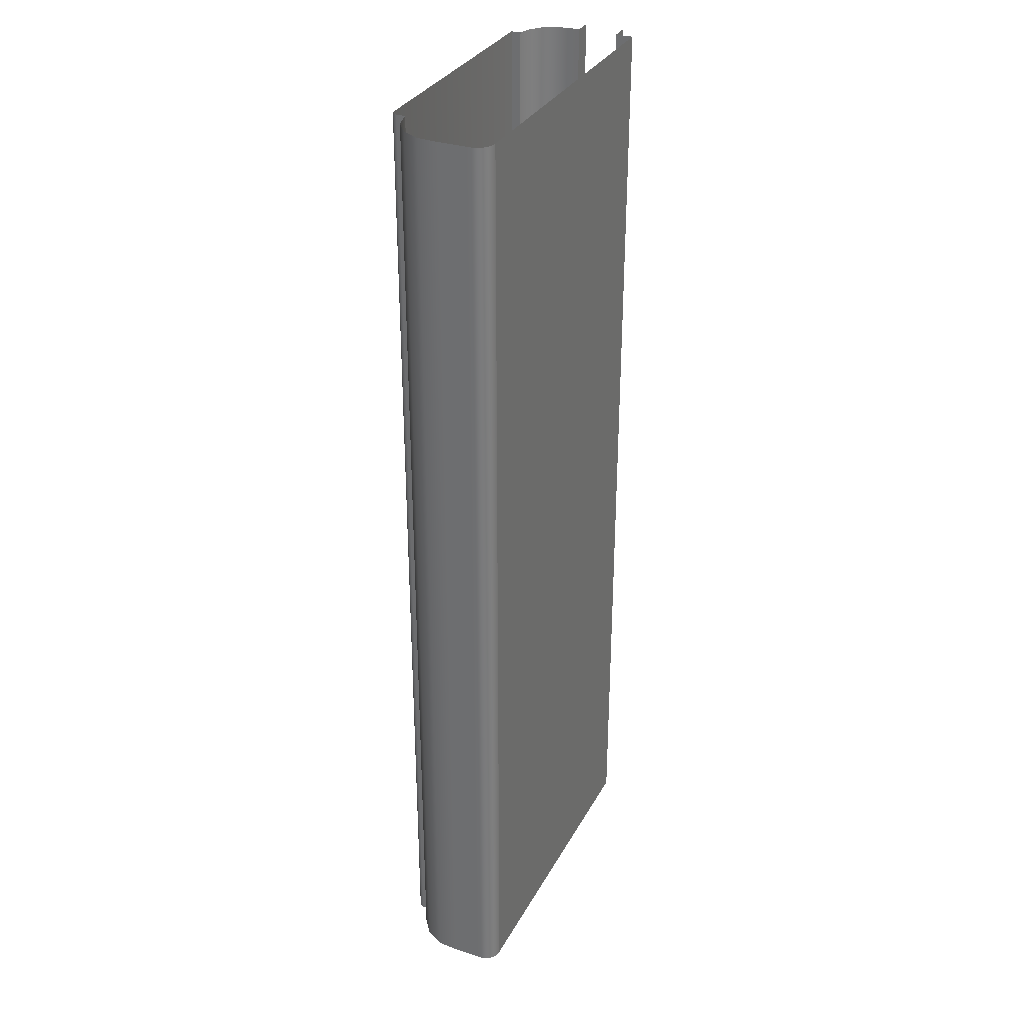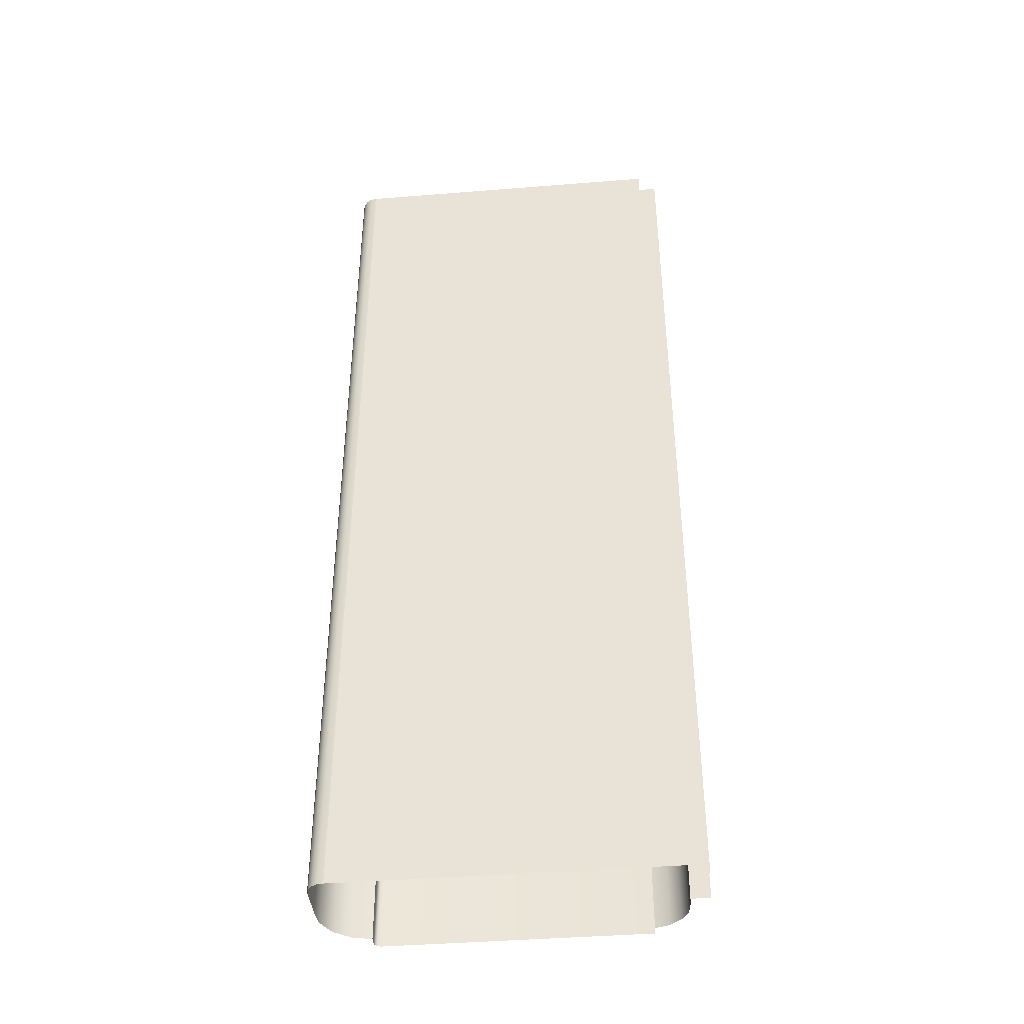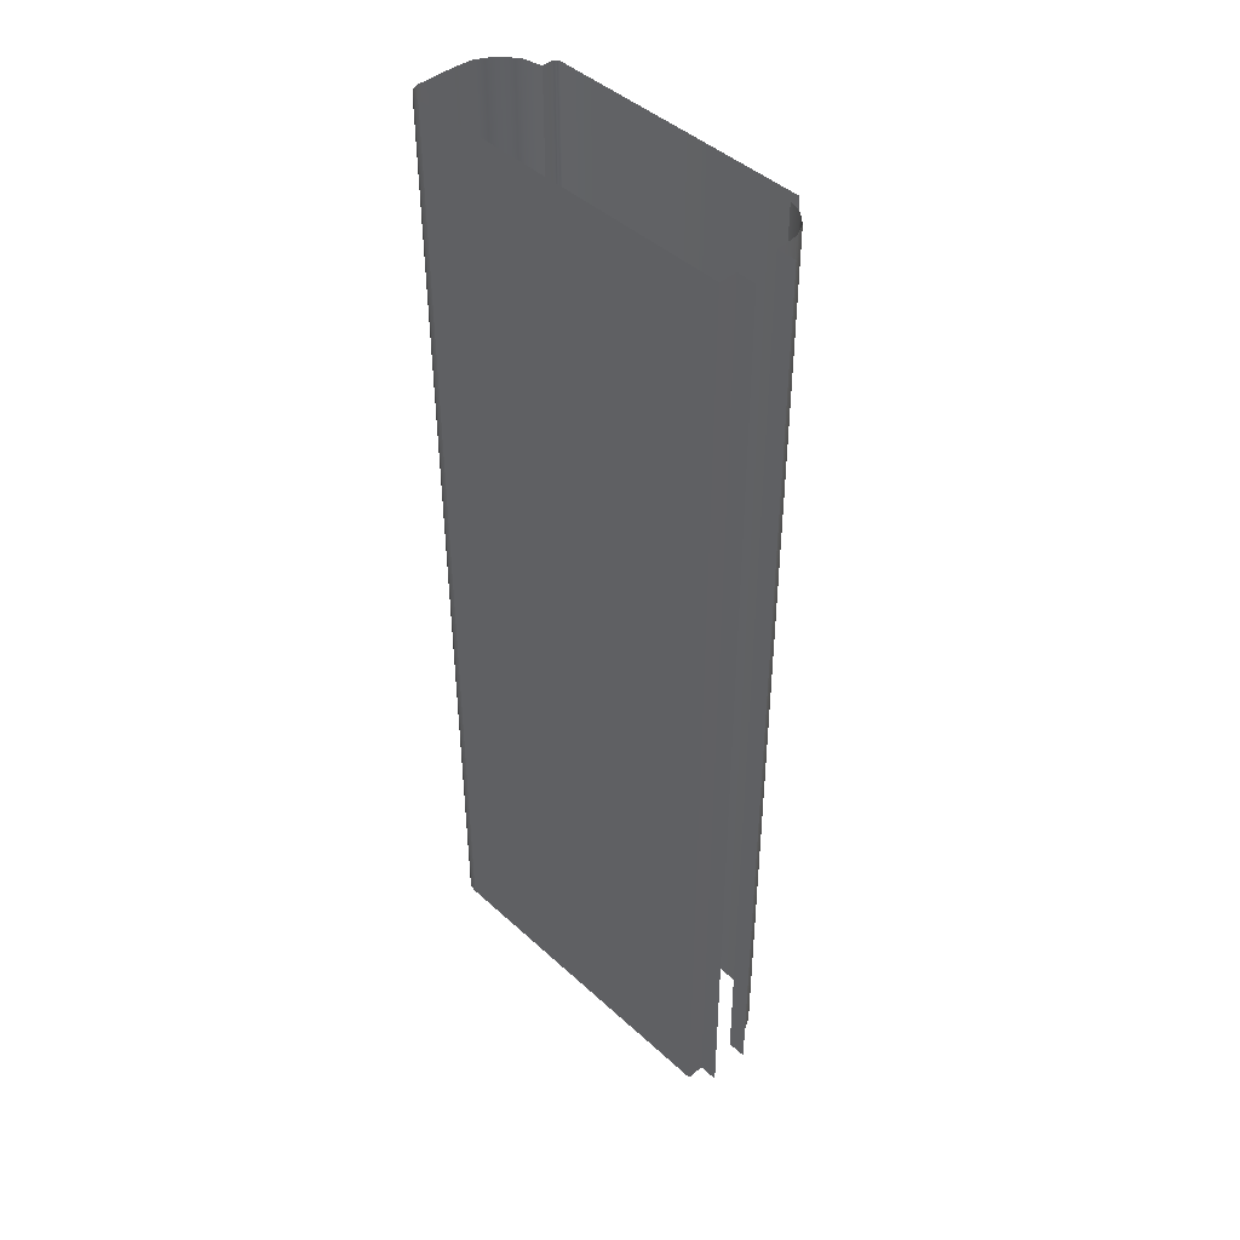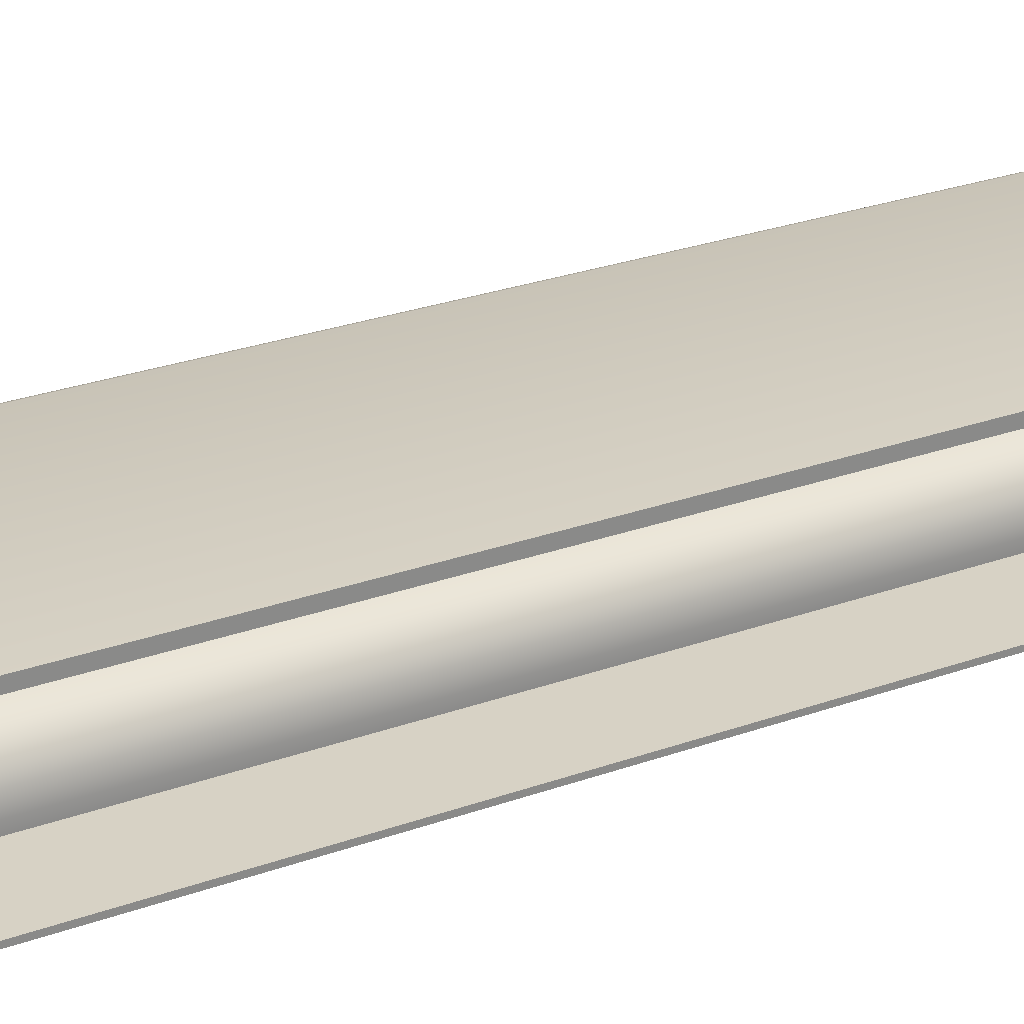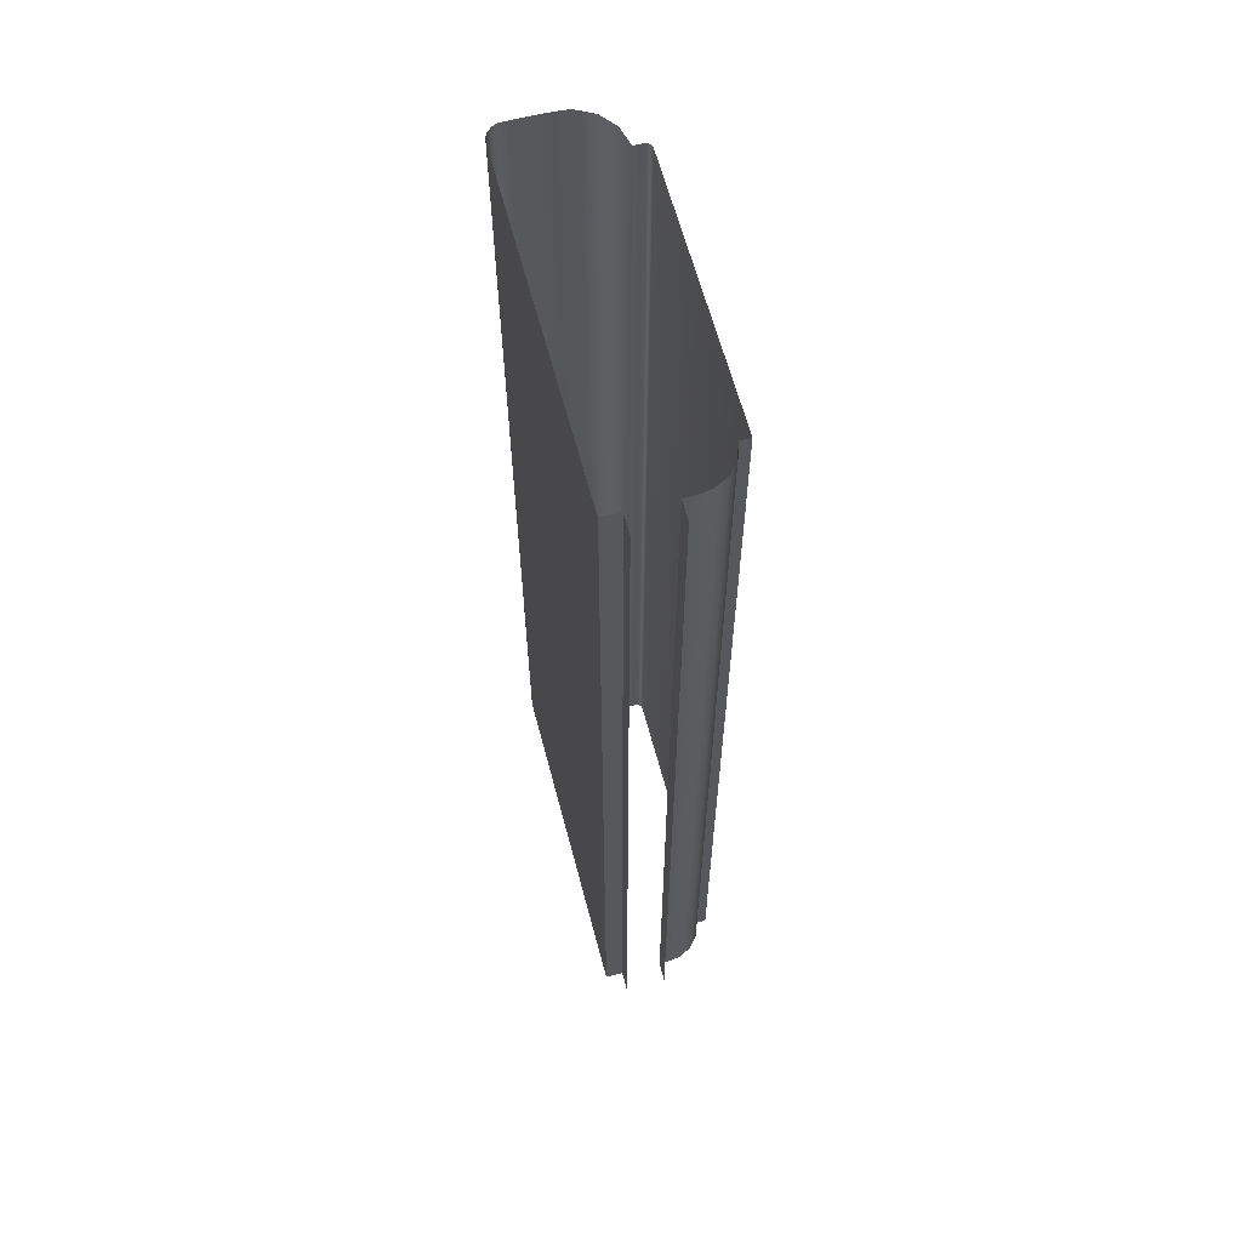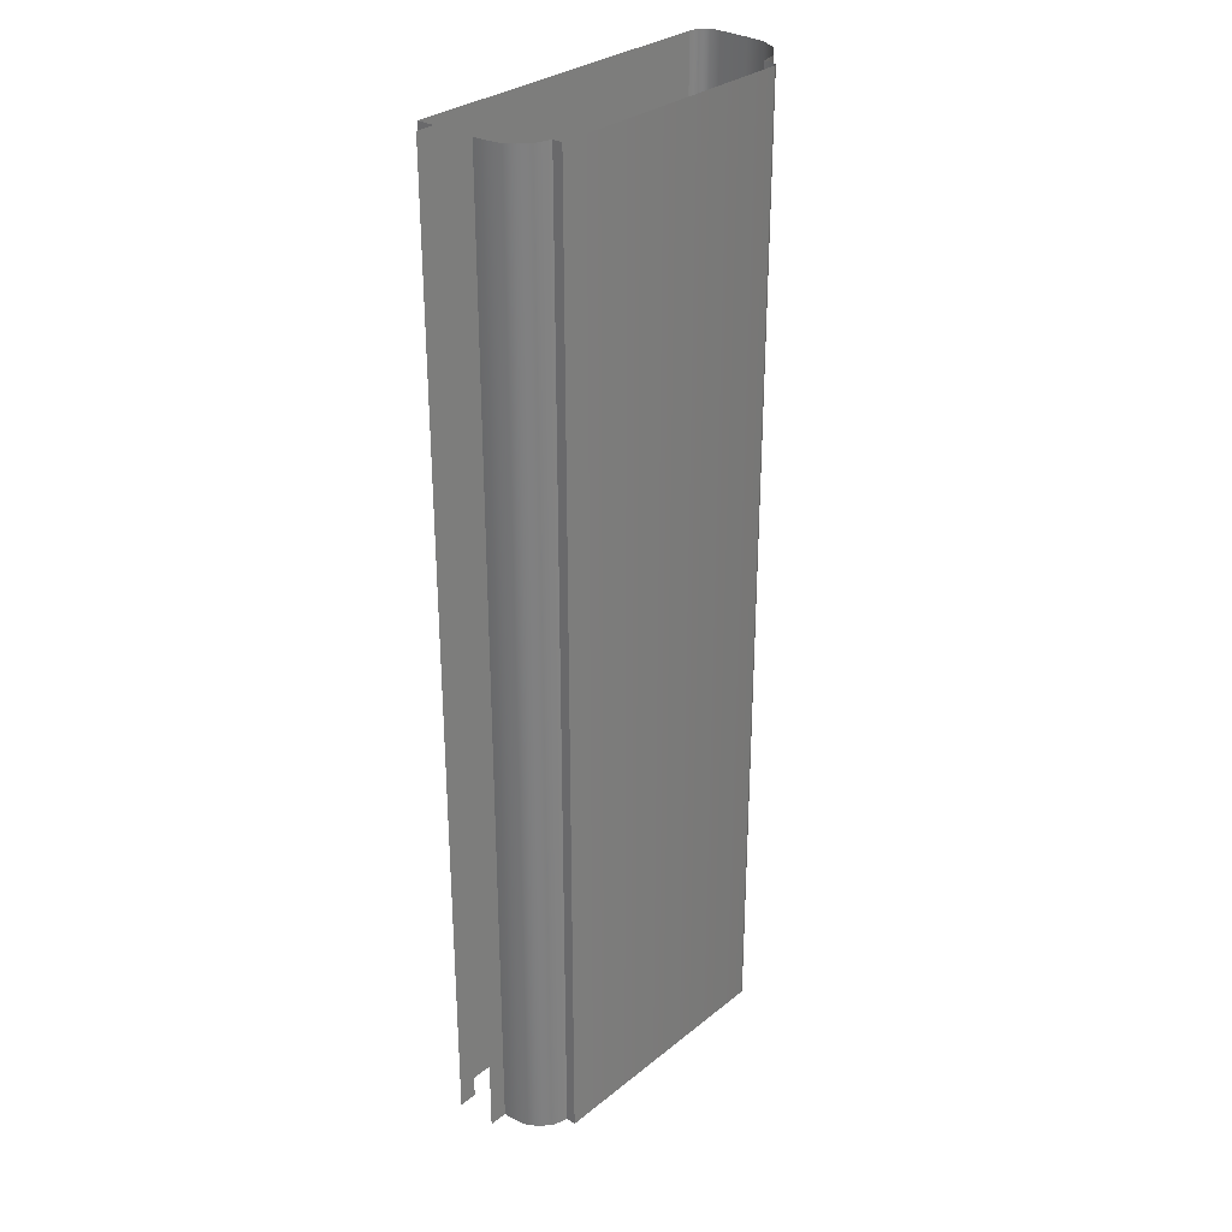
<metadata>
{"format":"obj","ext":"obj","renderer":"f3d","projection":"perspective","resolution":1024,"background":"white","views":[{"elev":32.0,"azim":114.5,"up":"+Y"},{"elev":-42.0,"azim":-174.5,"up":"+Y"},{"elev":44.6,"azim":-133.5,"up":"+Y"},{"elev":27.2,"azim":-119.1,"up":"+Z"},{"elev":62.8,"azim":-104.8,"up":"+Y"},{"elev":30.3,"azim":-49.0,"up":"+Y"}]}
</metadata>
<code>
o DF_21_CR2/DF_21_CR/mesh26/mesh26-geometry#mesh26-geometry
v 0.5008 0.2788 0.3931
v 0.497 0.008506 0.3918
v 0.5008 0.008506 0.3931
v 0.497 0.2788 0.3918
v 0.5008 0.008506 0.3958
v 0.4938 0.008506 0.3892
v 0.5008 0.2788 0.3958
v 0.4938 0.2788 0.3892
v 0.5726 0.2788 0.3958
v 0.4919 0.2788 0.3856
v 0.5726 0.008506 0.3958
v 0.4919 0.008506 0.3856
v 0.5734 0.2788 0.3956
v 0.4914 0.2788 0.3816
v 0.5734 0.008506 0.3956
v 0.4914 0.008506 0.3816
v 0.574 0.008506 0.395
v 0.4914 0.2788 0.3792
v 0.574 0.2788 0.395
v 0.4914 0.008506 0.3792
v 0.5742 0.008506 0.3942
v 0.4862 0.008506 0.3792
v 0.5742 0.2788 0.3942
v 0.4862 0.2788 0.3792
v 0.5742 0.008506 0.3917
v 0.5742 0.2788 0.3917
v 0.5795 0.2788 0.3904
v 0.5795 0.008506 0.3904
v 0.5839 0.2788 0.387
v 0.5839 0.008506 0.387
v 0.5865 0.008506 0.3821
v 0.5865 0.2788 0.3821
v 0.5869 0.008506 0.3766
v 0.5869 0.2788 0.3766
v 0.5869 0.008506 0.3684
v 0.5869 0.2788 0.3684
v 0.5869 0.008506 0.3668
v 0.5869 0.2788 0.3668
v 0.5863 0.008506 0.3652
v 0.5863 0.2788 0.3652
v 0.5852 0.008506 0.364
v 0.5852 0.2788 0.364
v 0.5838 0.2788 0.3632
v 0.5838 0.008506 0.3632
v 0.5822 0.2788 0.363
v 0.5822 0.008506 0.363
v 0.4914 0.2788 0.363
v 0.4914 0.008506 0.363
v 0.4914 0.008506 0.3679
v 0.4914 0.2788 0.3679
v 0.4862 0.2788 0.3679
v 0.4862 0.008506 0.3679
f 1 2 3
f 2 1 4
f 5 1 3
f 4 6 2
f 1 5 7
f 6 4 8
f 5 9 7
f 10 6 8
f 9 5 11
f 6 10 12
f 11 13 9
f 14 12 10
f 13 11 15
f 12 14 16
f 17 13 15
f 18 16 14
f 13 17 19
f 16 18 20
f 21 19 17
f 18 22 20
f 19 21 23
f 22 18 24
f 25 23 21
f 23 25 26
f 25 27 26
f 27 25 28
f 28 29 27
f 29 28 30
f 31 29 30
f 29 31 32
f 33 32 31
f 32 33 34
f 35 34 33
f 34 35 36
f 37 36 35
f 36 37 38
f 39 38 37
f 38 39 40
f 41 40 39
f 40 41 42
f 41 43 42
f 43 41 44
f 44 45 43
f 45 44 46
f 46 47 45
f 47 46 48
f 49 47 48
f 47 49 50
f 49 51 50
f 51 49 52
f 3 2 1
f 4 1 2
f 3 1 5
f 2 6 4
f 7 5 1
f 8 4 6
f 7 9 5
f 8 6 10
f 11 5 9
f 12 10 6
f 9 13 11
f 10 12 14
f 15 11 13
f 16 14 12
f 15 13 17
f 14 16 18
f 19 17 13
f 20 18 16
f 17 19 21
f 20 22 18
f 23 21 19
f 24 18 22
f 21 23 25
f 26 25 23
f 26 27 25
f 28 25 27
f 27 29 28
f 30 28 29
f 30 29 31
f 32 31 29
f 31 32 33
f 34 33 32
f 33 34 35
f 36 35 34
f 35 36 37
f 38 37 36
f 37 38 39
f 40 39 38
f 39 40 41
f 42 41 40
f 42 43 41
f 44 41 43
f 43 45 44
f 46 44 45
f 45 47 46
f 48 46 47
f 48 47 49
f 50 49 47
f 50 51 49
f 52 49 51

</code>
